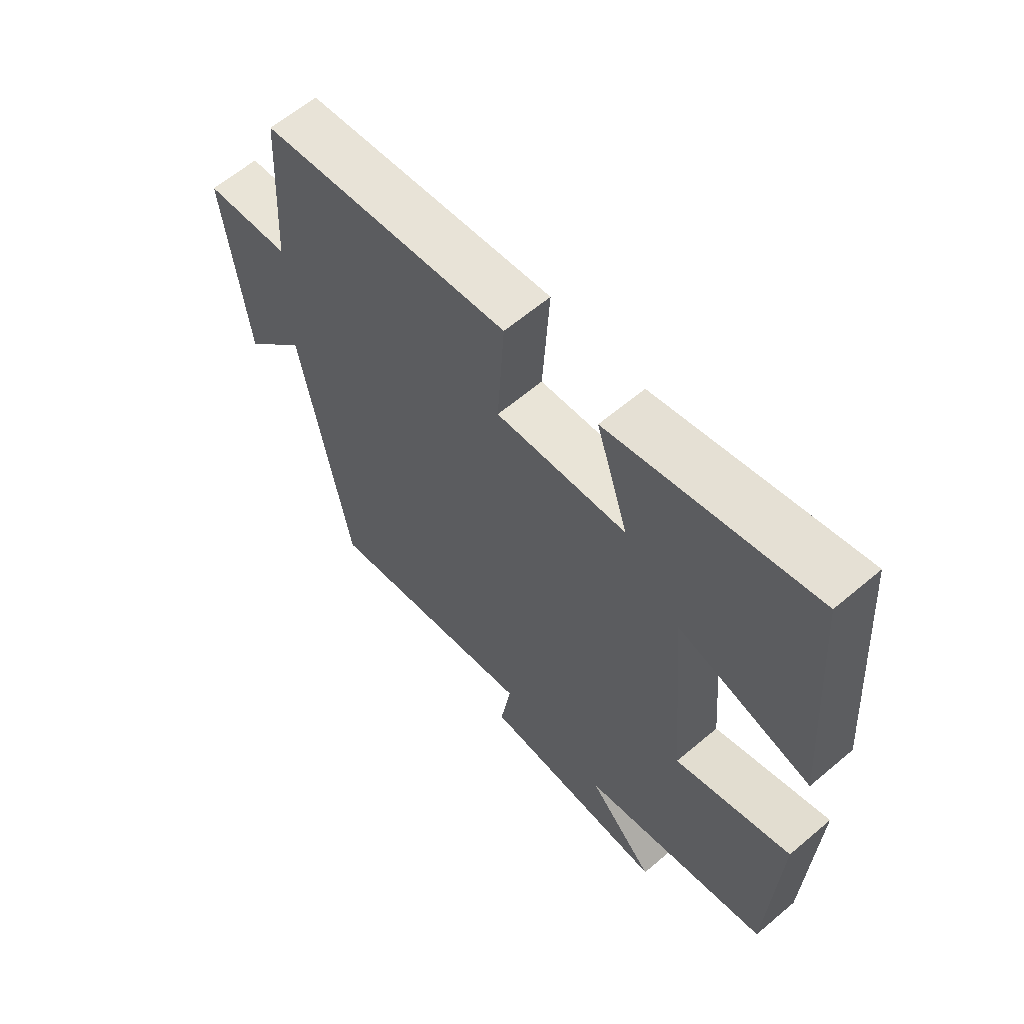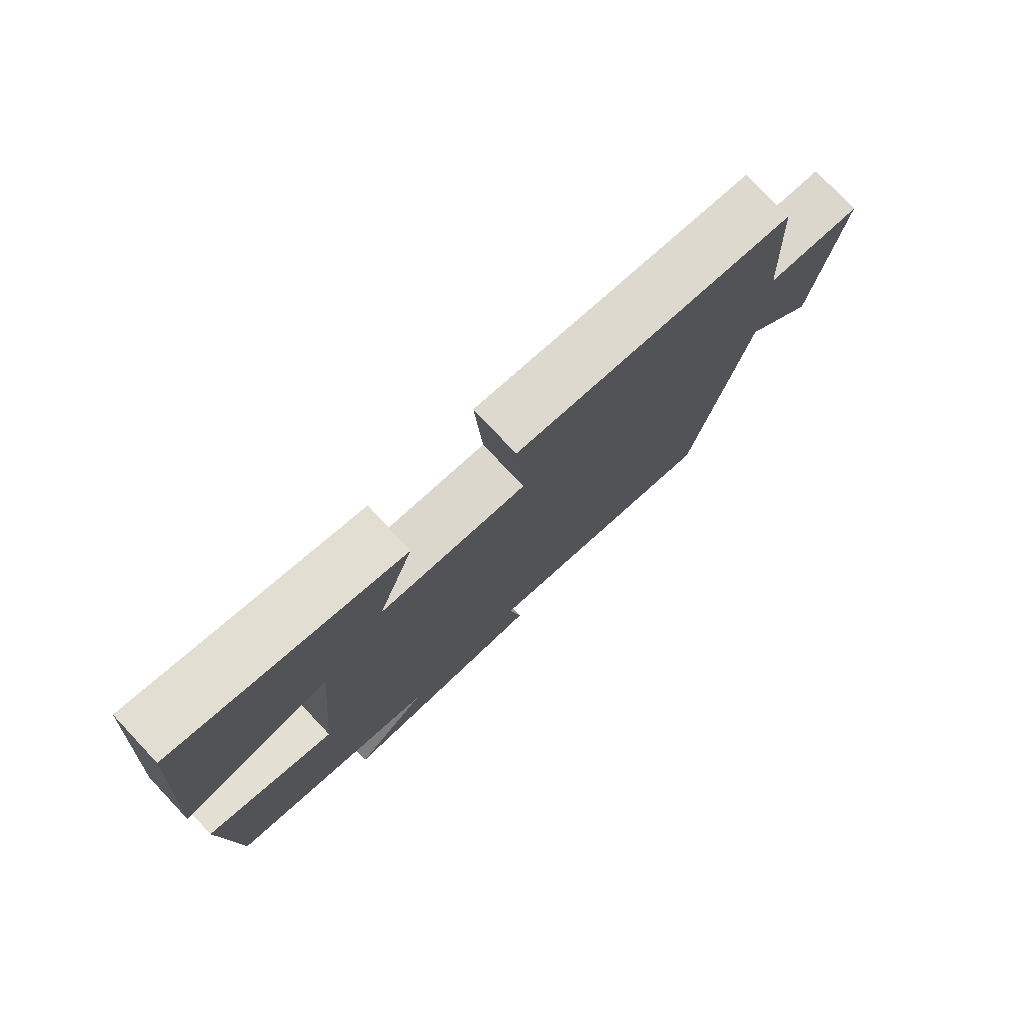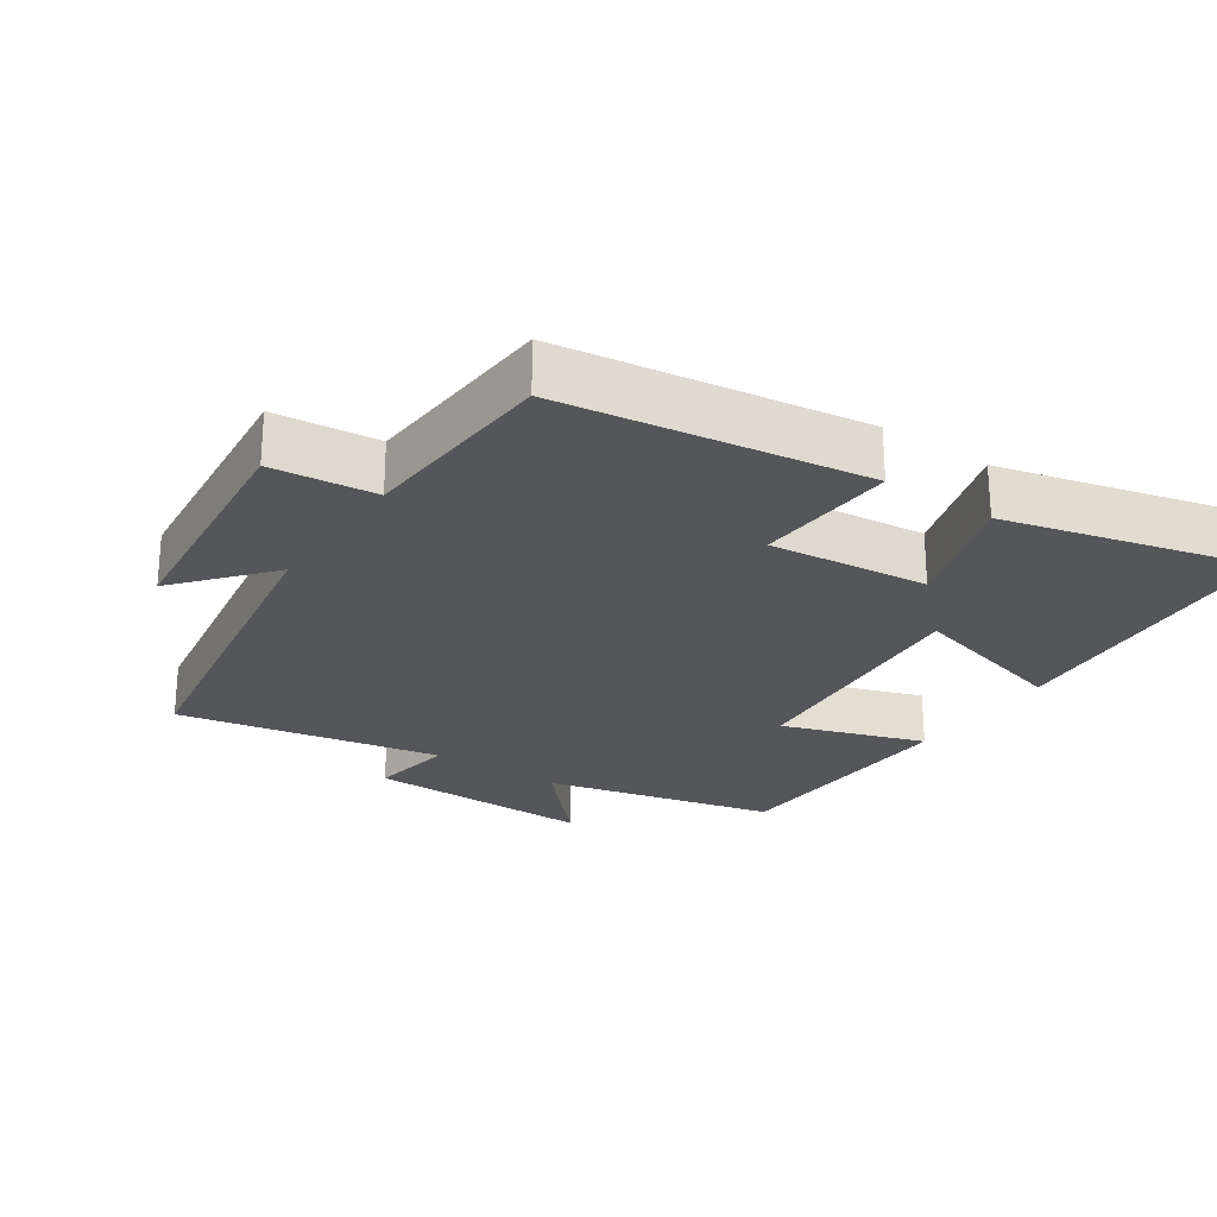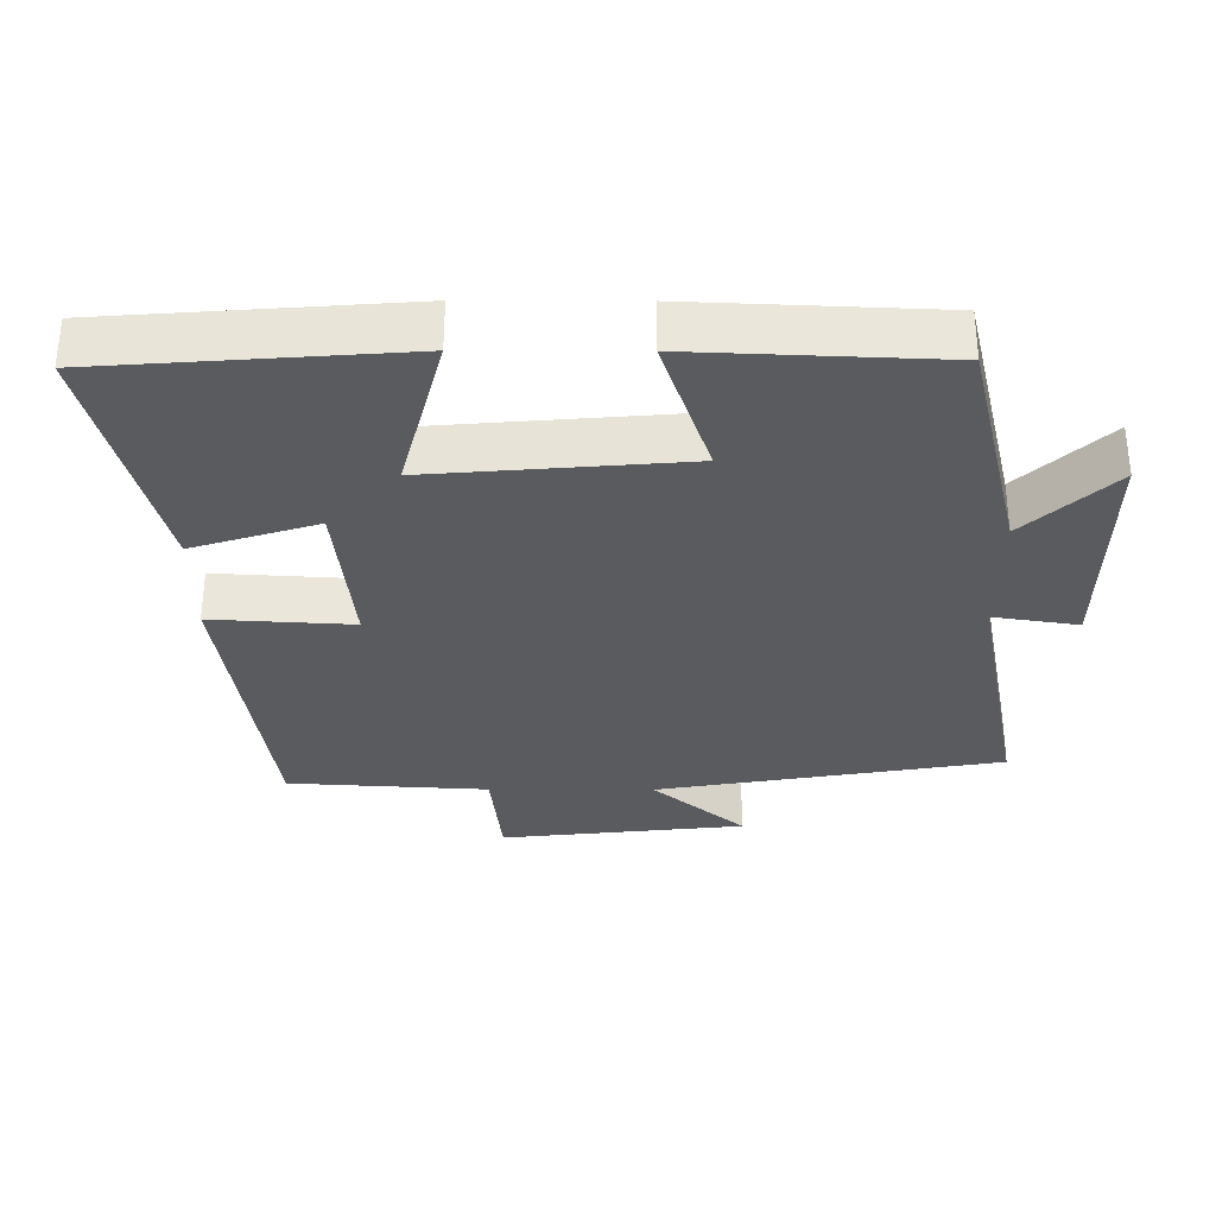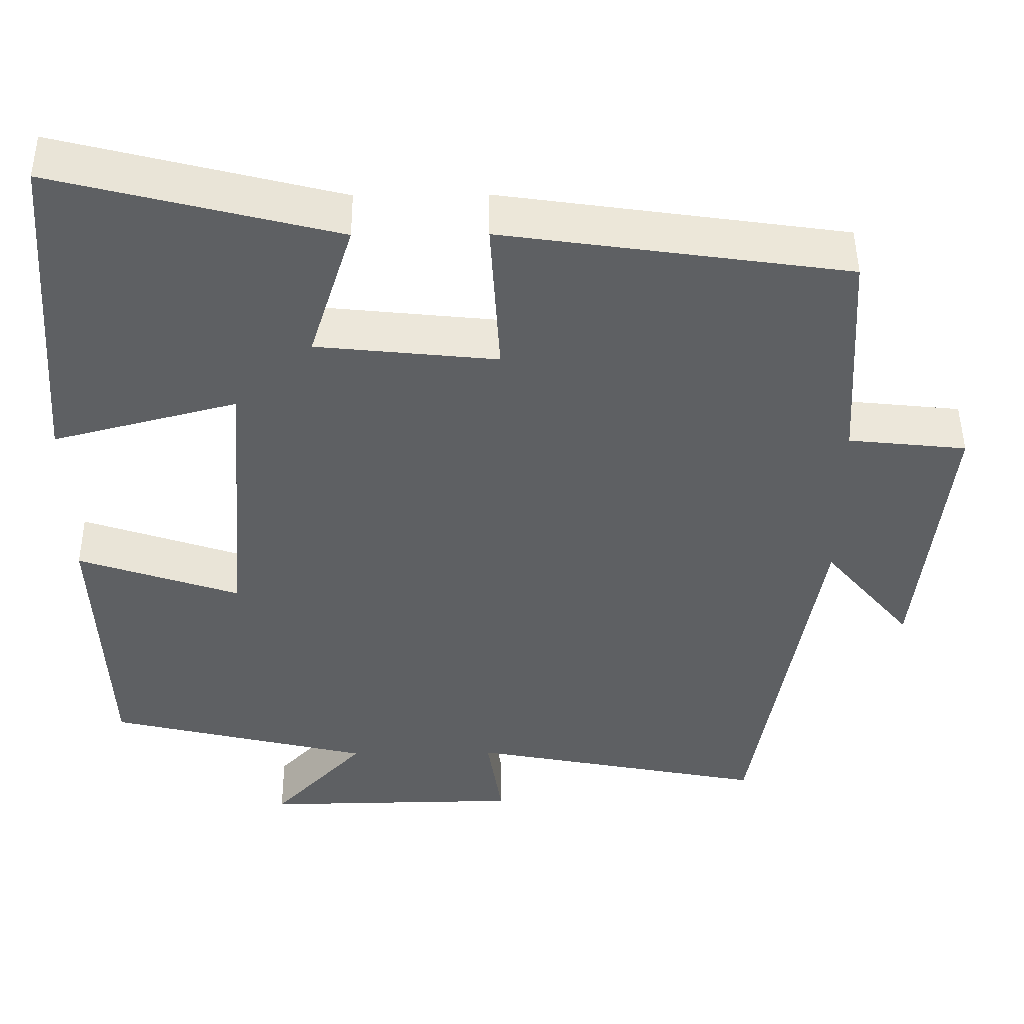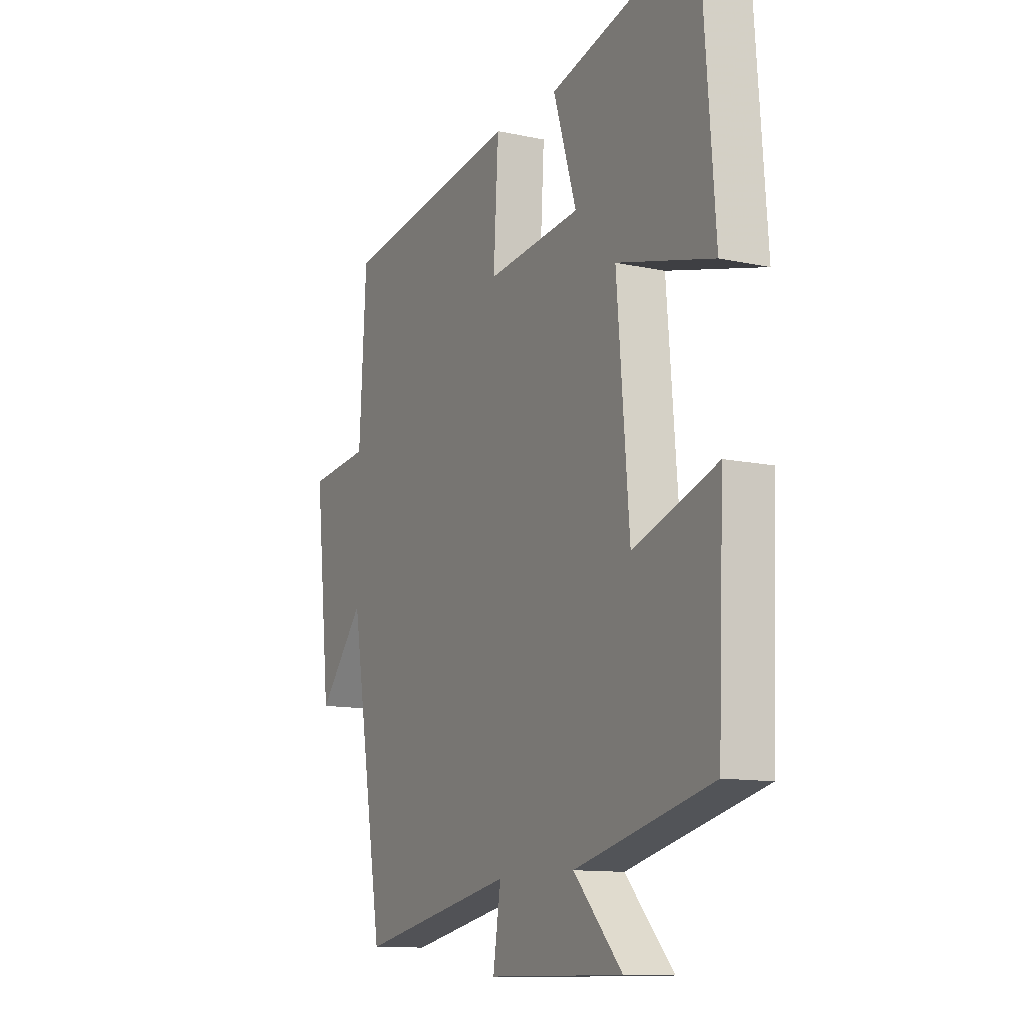
<metadata>
{"format":"obj","ext":"obj","renderer":"f3d","projection":"perspective","resolution":1024,"background":"white","views":[{"elev":62.1,"azim":49.3,"up":"+Z"},{"elev":78.0,"azim":136.7,"up":"+Z"},{"elev":-25.2,"azim":-34.3,"up":"+Y"},{"elev":-32.5,"azim":89.8,"up":"+Y"},{"elev":47.8,"azim":179.4,"up":"+Z"},{"elev":-11.9,"azim":62.7,"up":"+Z"}]}
</metadata>
<code>
v 0.468 0.07 0.591
v 0.5 0.07 0.164
v 0.267 0.07 0.225
v 0.297 0.07 -0.137
v 0.5 0.07 -0.068
v 0.485 0.07 -0.42
v 0.153 0.07 -0.5
v 0.27 0.07 -0.625
v -0.058 0.07 -0.621
v -0.039 0.07 -0.5
v -0.417 0.07 -0.574
v -0.5 0.07 -0.083
v -0.611 0.07 -0.215
v -0.649 0.07 0.135
v -0.5 0.07 0.151
v -0.483 0.07 0.437
v -0.048 0.07 0.5
v -0.06 0.07 0.298
v 0.168 0.07 0.322
v 0.112 0.07 0.5
v 0.468 0 0.591
v 0.5 0 0.164
v 0.267 0 0.225
v 0.297 0 -0.137
v 0.5 0 -0.068
v 0.485 0 -0.42
v 0.153 0 -0.5
v 0.27 0 -0.625
v -0.058 0 -0.621
v -0.039 0 -0.5
v -0.417 0 -0.574
v -0.5 0 -0.083
v -0.611 0 -0.215
v -0.649 0 0.135
v -0.5 0 0.151
v -0.483 0 0.437
v -0.048 0 0.5
v -0.06 0 0.298
v 0.168 0 0.322
v 0.112 0 0.5
f 19 20 1 2
f 15 16 17 18
f 15 18 19
f 12 13 14 15
f 10 11 12 15
f 10 15 19
f 7 8 9 10
f 4 5 6 7
f 3 4 7 10
f 19 2 3
f 3 10 19
f 22 21 40 39
f 38 37 36 35
f 39 38 35
f 35 34 33 32
f 35 32 31 30
f 39 35 30
f 30 29 28 27
f 27 26 25 24
f 30 27 24 23
f 23 22 39
f 39 30 23
f 1 21 22 2
f 2 22 23 3
f 3 23 24 4
f 4 24 25 5
f 5 25 26 6
f 6 26 27 7
f 7 27 28 8
f 8 28 29 9
f 9 29 30 10
f 10 30 31 11
f 11 31 32 12
f 12 32 33 13
f 13 33 34 14
f 14 34 35 15
f 15 35 36 16
f 16 36 37 17
f 17 37 38 18
f 18 38 39 19
f 19 39 40 20
f 20 40 21 1

</code>
